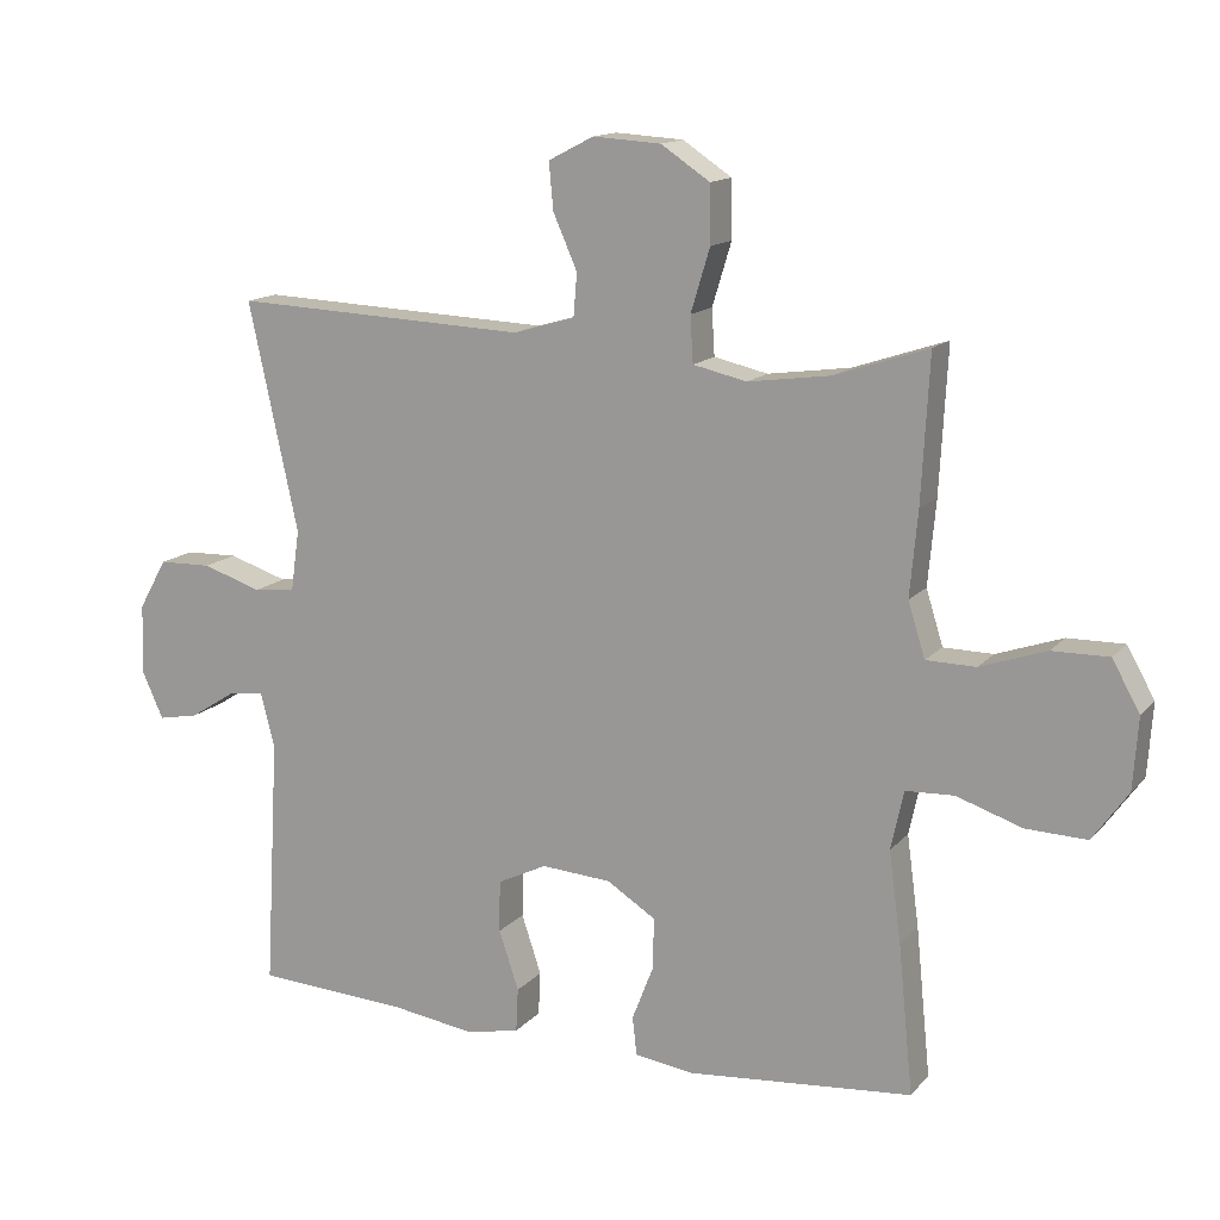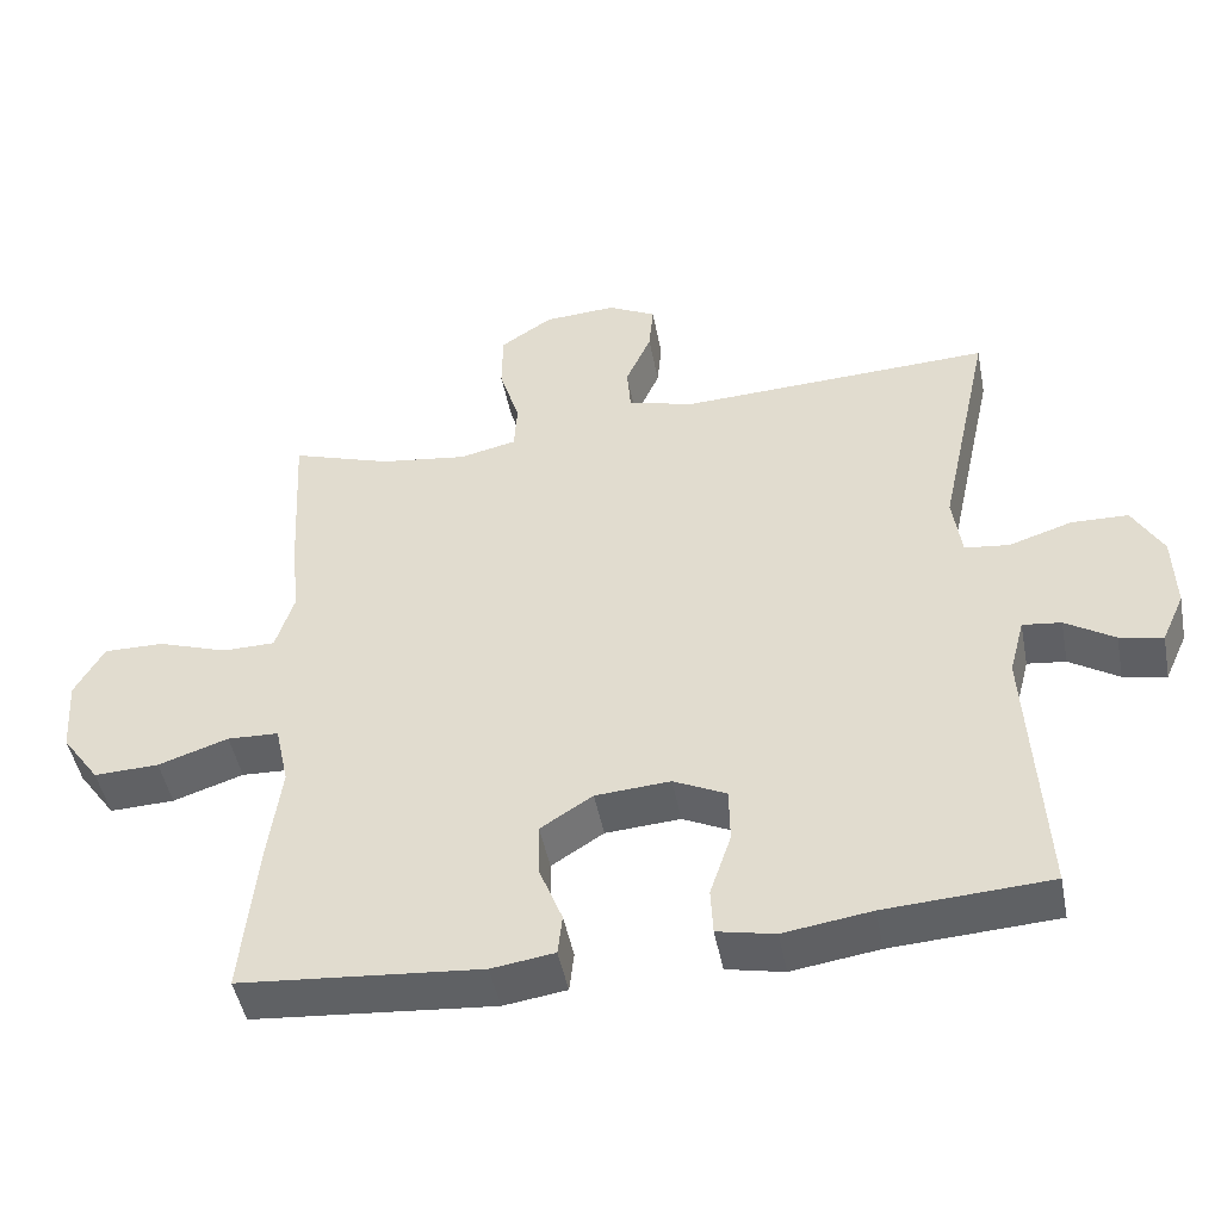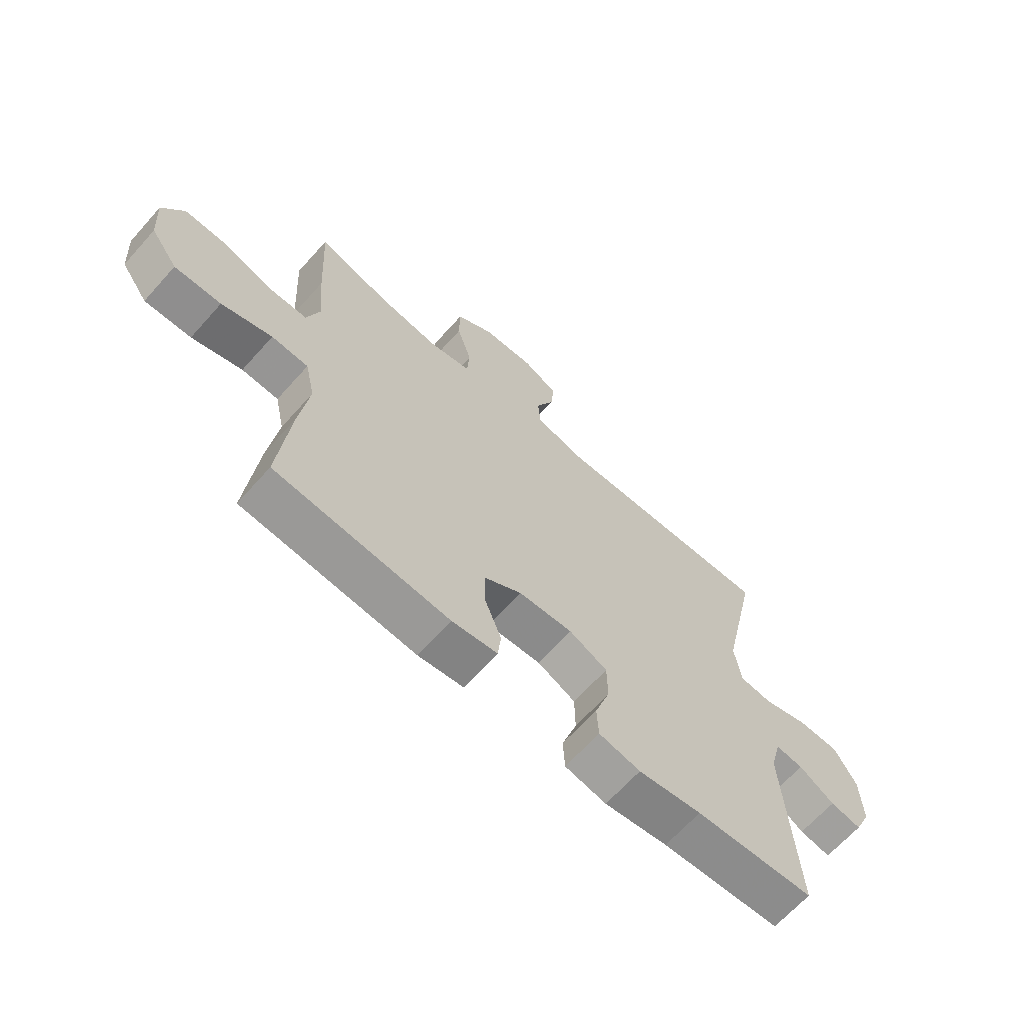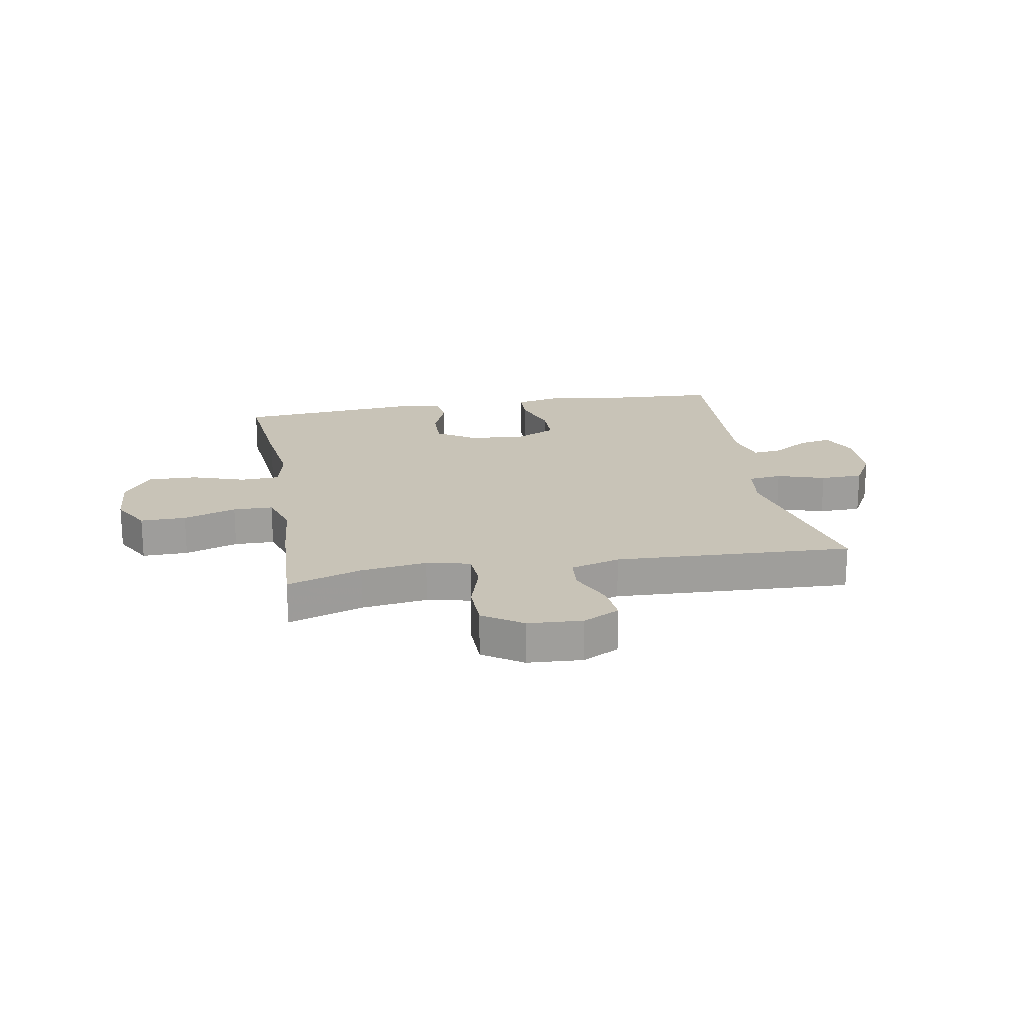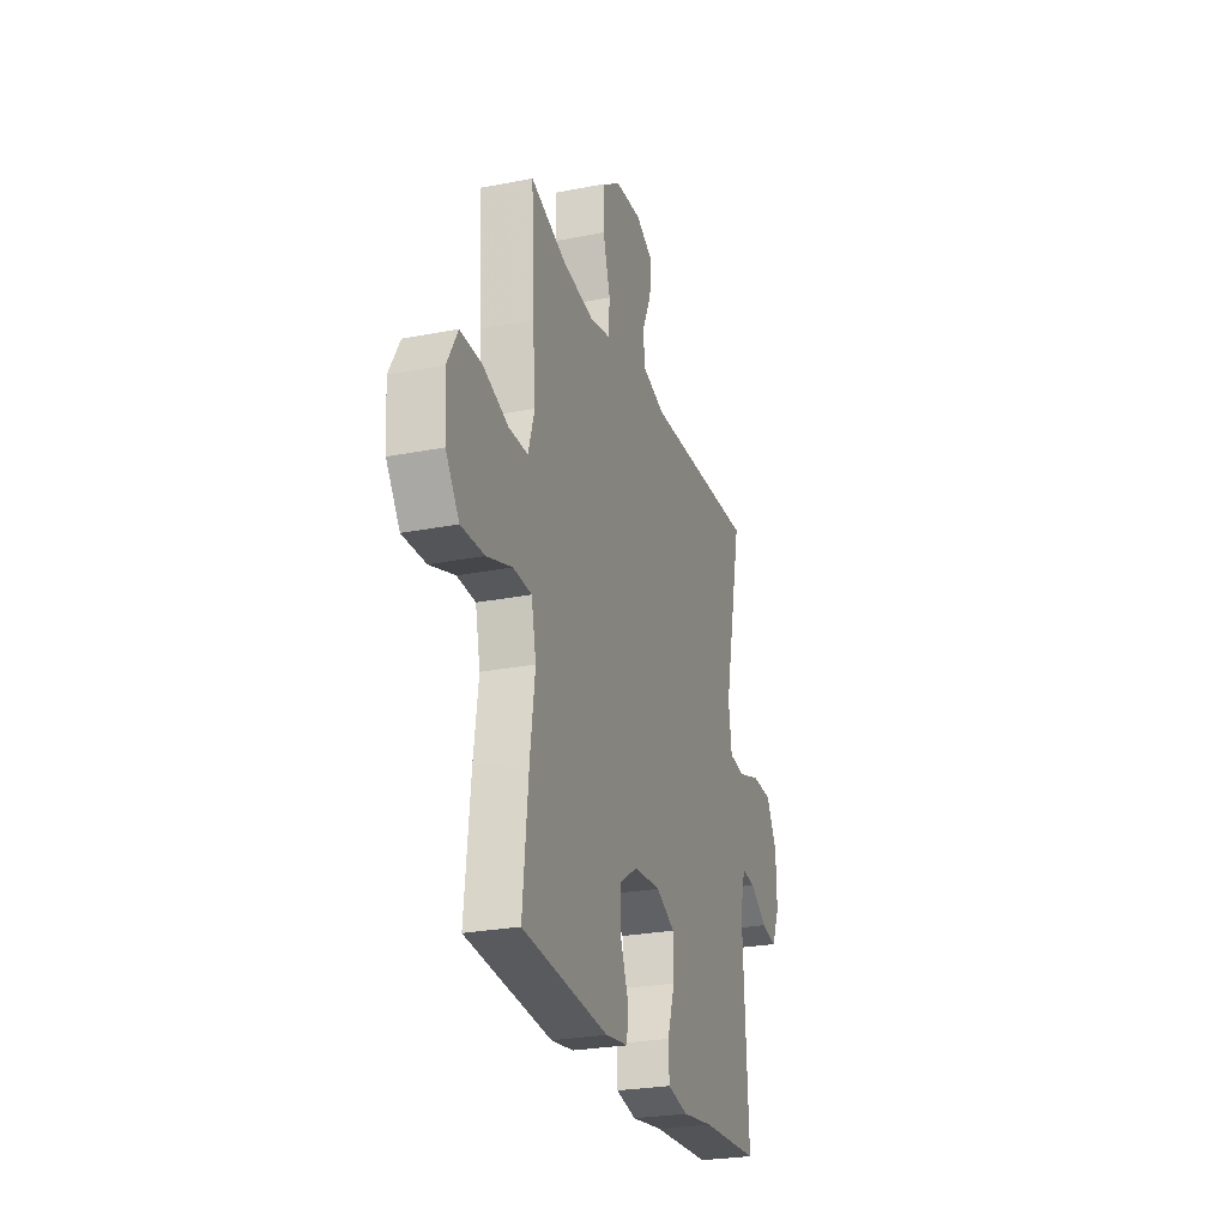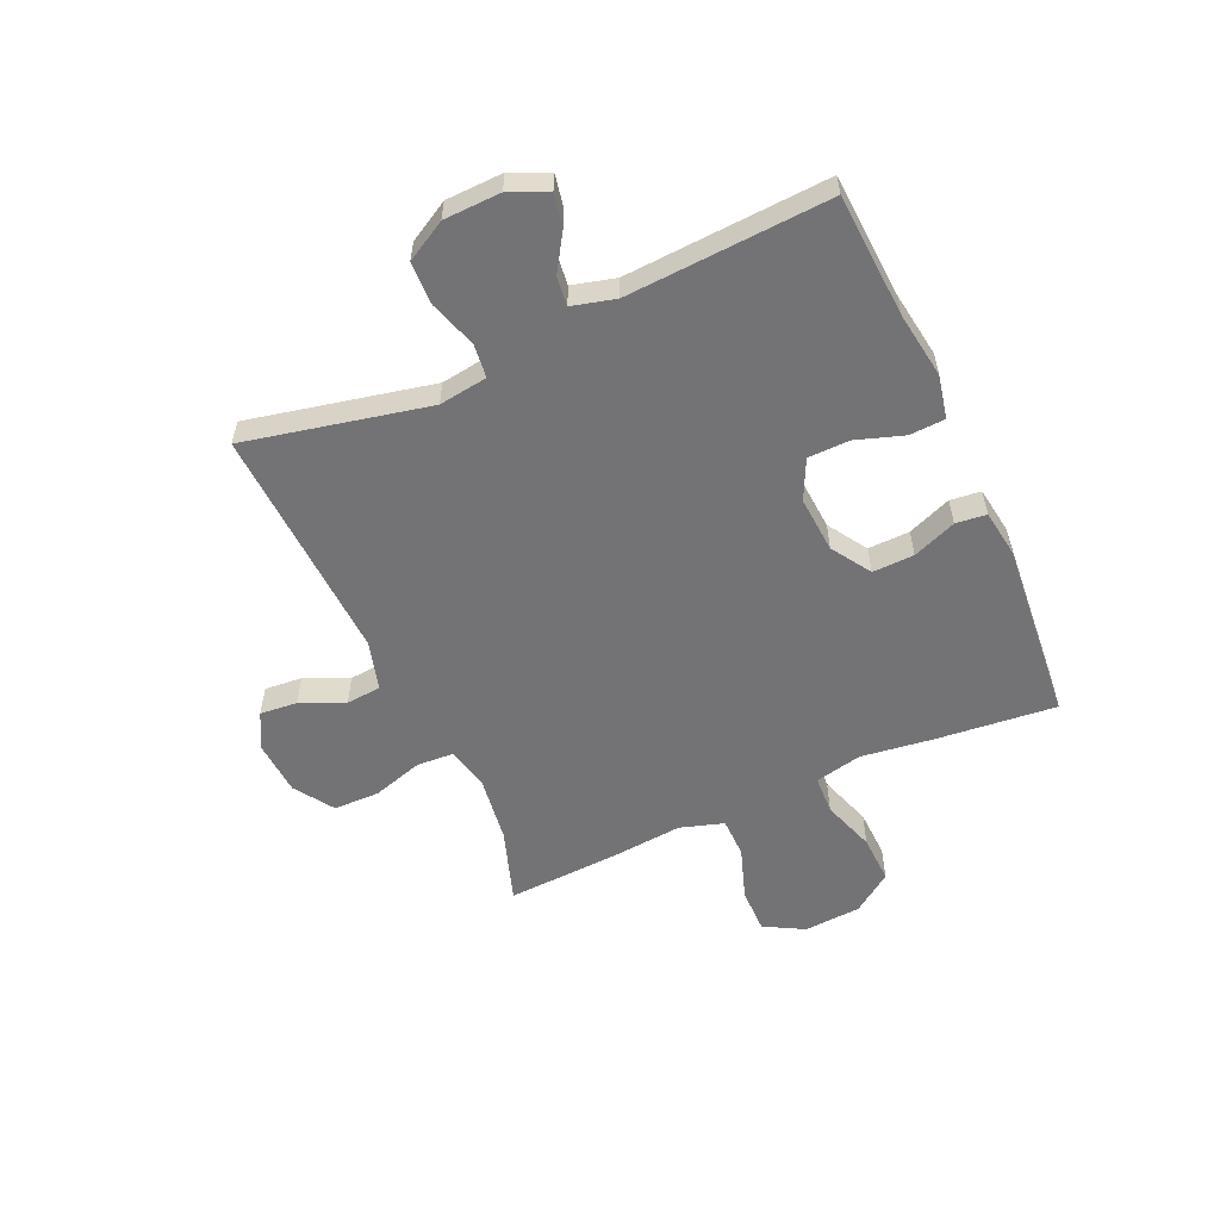
<metadata>
{"format":"obj","ext":"obj","renderer":"f3d","projection":"perspective","resolution":1024,"background":"white","views":[{"elev":14.1,"azim":-154.5,"up":"+Z"},{"elev":-47.3,"azim":10.9,"up":"+Z"},{"elev":-66.2,"azim":-41.8,"up":"+Z"},{"elev":19.6,"azim":-10.0,"up":"+Y"},{"elev":-26.1,"azim":-72.8,"up":"+Z"},{"elev":-56.0,"azim":114.3,"up":"+Y"}]}
</metadata>
<code>
v -0.5 0.07 0.5
v -0.368 0.07 0.456
v -0.252 0.07 0.44
v -0.176 0.07 0.457
v -0.172 0.07 0.522
v -0.199 0.07 0.611
v -0.198 0.07 0.692
v -0.129 0.07 0.738
v -0.033 0.07 0.744
v 0.031 0.07 0.711
v 0.025 0.07 0.645
v -0.009 0.07 0.568
v -0.004 0.07 0.507
v 0.083 0.07 0.482
v 0.5 0.07 0.5
v 0.43 0.07 0.178
v 0.442 0.07 0.093
v 0.501 0.07 0.086
v 0.585 0.07 0.113
v 0.66 0.07 0.111
v 0.7 0.07 0.04
v 0.703 0.07 -0.06
v 0.673 0.07 -0.126
v 0.616 0.07 -0.115
v 0.551 0.07 -0.074
v 0.5 0.07 -0.068
v 0.48 0.07 -0.144
v 0.5 0.07 -0.5
v 0.282 0.07 -0.513
v 0.166 0.07 -0.53
v 0.09 0.07 -0.514
v 0.087 0.07 -0.452
v 0.115 0.07 -0.368
v 0.114 0.07 -0.295
v 0.044 0.07 -0.261
v -0.055 0.07 -0.268
v -0.124 0.07 -0.312
v -0.122 0.07 -0.385
v -0.092 0.07 -0.462
v -0.098 0.07 -0.516
v -0.181 0.07 -0.528
v -0.5 0.07 -0.5
v -0.479 0.07 -0.289
v -0.462 0.07 -0.162
v -0.48 0.07 -0.079
v -0.548 0.07 -0.076
v -0.641 0.07 -0.107
v -0.727 0.07 -0.11
v -0.777 0.07 -0.04
v -0.784 0.07 0.061
v -0.745 0.07 0.131
v -0.665 0.07 0.13
v -0.572 0.07 0.098
v -0.502 0.07 0.099
v -0.478 0.07 0.176
v -0.489 0.07 0.296
v -0.5 0 0.5
v -0.368 0 0.456
v -0.252 0 0.44
v -0.176 0 0.457
v -0.172 0 0.522
v -0.199 0 0.611
v -0.198 0 0.692
v -0.129 0 0.738
v -0.033 0 0.744
v 0.031 0 0.711
v 0.025 0 0.645
v -0.009 0 0.568
v -0.004 0 0.507
v 0.083 0 0.482
v 0.5 0 0.5
v 0.43 0 0.178
v 0.442 0 0.093
v 0.501 0 0.086
v 0.585 0 0.113
v 0.66 0 0.111
v 0.7 0 0.04
v 0.703 0 -0.06
v 0.673 0 -0.126
v 0.616 0 -0.115
v 0.551 0 -0.074
v 0.5 0 -0.068
v 0.48 0 -0.144
v 0.5 0 -0.5
v 0.282 0 -0.513
v 0.166 0 -0.53
v 0.09 0 -0.514
v 0.087 0 -0.452
v 0.115 0 -0.368
v 0.114 0 -0.295
v 0.044 0 -0.261
v -0.055 0 -0.268
v -0.124 0 -0.312
v -0.122 0 -0.385
v -0.092 0 -0.462
v -0.098 0 -0.516
v -0.181 0 -0.528
v -0.5 0 -0.5
v -0.479 0 -0.289
v -0.462 0 -0.162
v -0.48 0 -0.079
v -0.548 0 -0.076
v -0.641 0 -0.107
v -0.727 0 -0.11
v -0.777 0 -0.04
v -0.784 0 0.061
v -0.745 0 0.131
v -0.665 0 0.13
v -0.572 0 0.098
v -0.502 0 0.099
v -0.478 0 0.176
v -0.489 0 0.296
f 55 56 1 2
f 54 55 2 3
f 51 52 53
f 50 51 53
f 49 50 53
f 48 49 53
f 47 48 53
f 46 47 53
f 45 46 53 54
f 54 3 4
f 45 54 4
f 44 45 4
f 42 43 44
f 41 42 44
f 40 41 44
f 39 40 44
f 38 39 44
f 37 38 44 4
f 31 32 33
f 30 31 33
f 29 30 33
f 29 33 34
f 28 29 34
f 27 28 34
f 26 27 34 35
f 23 24 25
f 22 23 25
f 21 22 25
f 20 21 25
f 19 20 25
f 18 19 25
f 17 18 25 26
f 14 15 16
f 13 14 16 17
f 10 11 12
f 9 10 12
f 8 9 12
f 7 8 12
f 6 7 12
f 5 6 12
f 5 12 13
f 4 5 13
f 37 4 13
f 36 37 13
f 26 35 36
f 17 26 36
f 13 17 36
f 58 57 112 111
f 59 58 111 110
f 109 108 107
f 109 107 106
f 109 106 105
f 109 105 104
f 109 104 103
f 109 103 102
f 110 109 102 101
f 60 59 110
f 60 110 101
f 60 101 100
f 100 99 98
f 100 98 97
f 100 97 96
f 100 96 95
f 100 95 94
f 60 100 94 93
f 89 88 87
f 89 87 86
f 89 86 85
f 90 89 85
f 90 85 84
f 90 84 83
f 91 90 83 82
f 81 80 79
f 81 79 78
f 81 78 77
f 81 77 76
f 81 76 75
f 81 75 74
f 82 81 74 73
f 72 71 70
f 73 72 70 69
f 68 67 66
f 68 66 65
f 68 65 64
f 68 64 63
f 68 63 62
f 68 62 61
f 69 68 61
f 69 61 60
f 69 60 93
f 69 93 92
f 92 91 82
f 92 82 73
f 92 73 69
f 1 57 58 2
f 2 58 59 3
f 3 59 60 4
f 4 60 61 5
f 5 61 62 6
f 6 62 63 7
f 7 63 64 8
f 8 64 65 9
f 9 65 66 10
f 10 66 67 11
f 11 67 68 12
f 12 68 69 13
f 13 69 70 14
f 14 70 71 15
f 15 71 72 16
f 16 72 73 17
f 17 73 74 18
f 18 74 75 19
f 19 75 76 20
f 20 76 77 21
f 21 77 78 22
f 22 78 79 23
f 23 79 80 24
f 24 80 81 25
f 25 81 82 26
f 26 82 83 27
f 27 83 84 28
f 28 84 85 29
f 29 85 86 30
f 30 86 87 31
f 31 87 88 32
f 32 88 89 33
f 33 89 90 34
f 34 90 91 35
f 35 91 92 36
f 36 92 93 37
f 37 93 94 38
f 38 94 95 39
f 39 95 96 40
f 40 96 97 41
f 41 97 98 42
f 42 98 99 43
f 43 99 100 44
f 44 100 101 45
f 45 101 102 46
f 46 102 103 47
f 47 103 104 48
f 48 104 105 49
f 49 105 106 50
f 50 106 107 51
f 51 107 108 52
f 52 108 109 53
f 53 109 110 54
f 54 110 111 55
f 55 111 112 56
f 56 112 57 1

</code>
